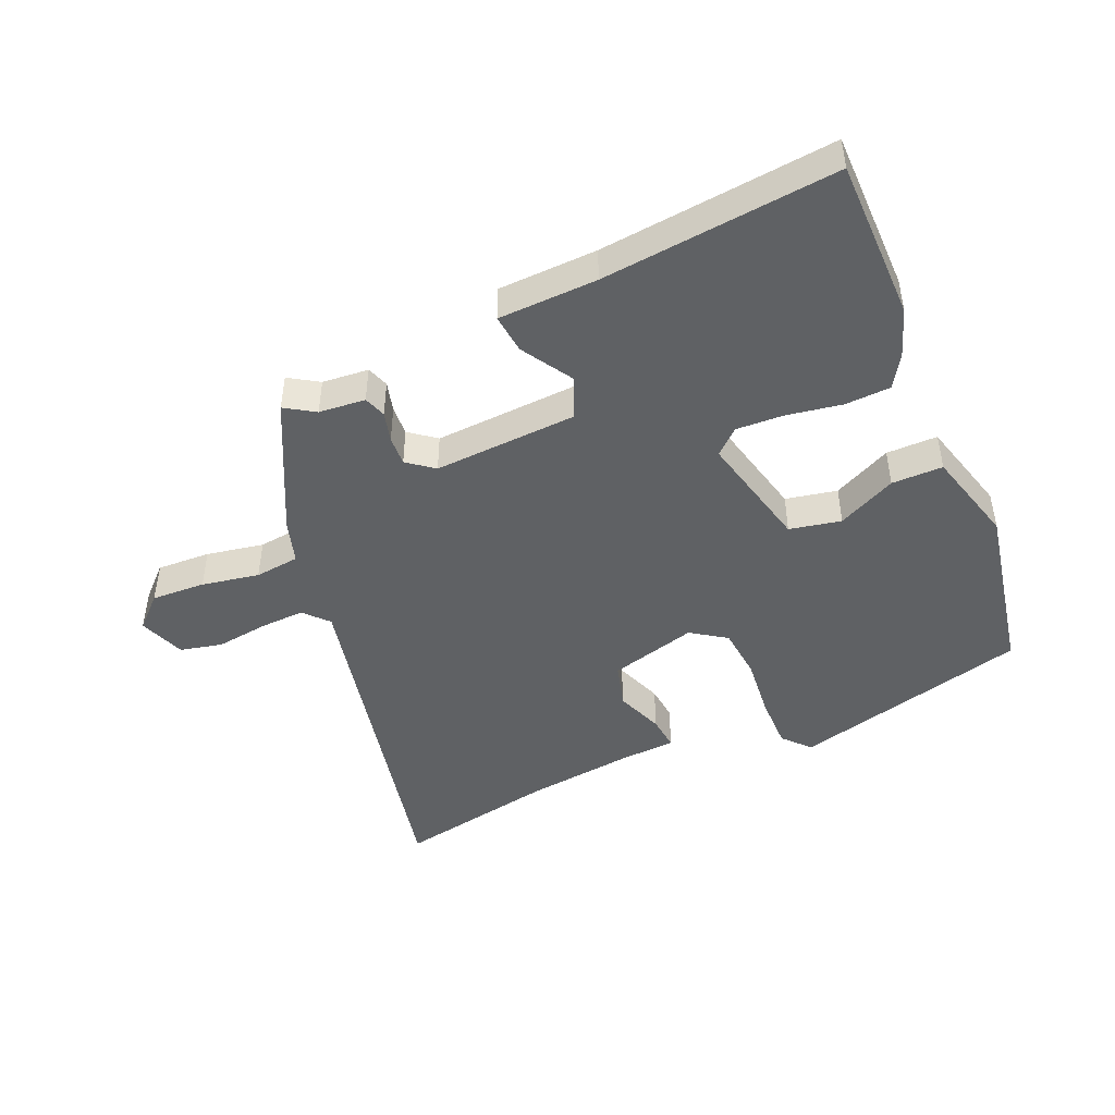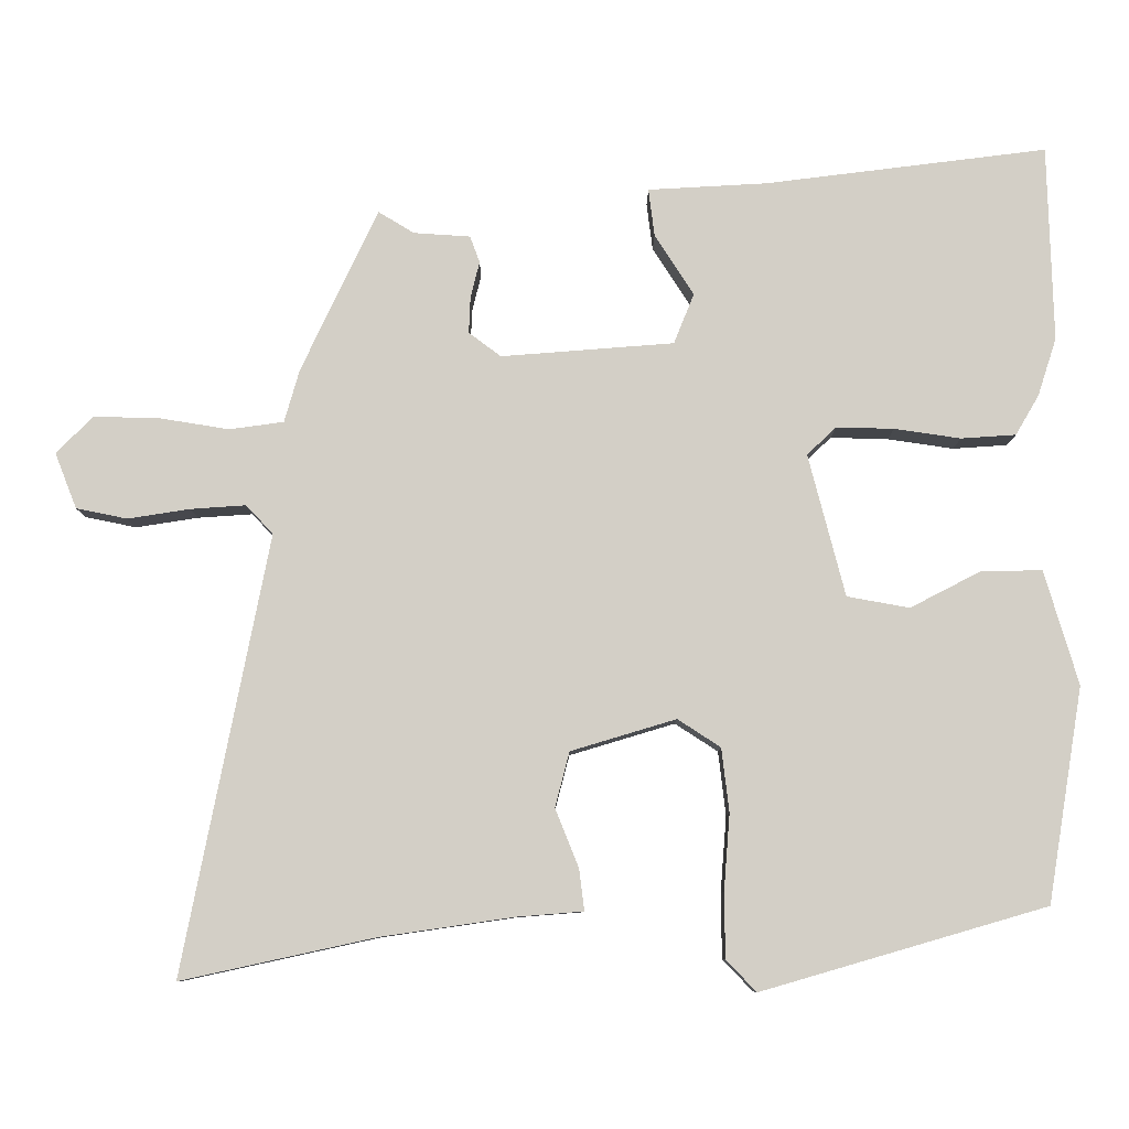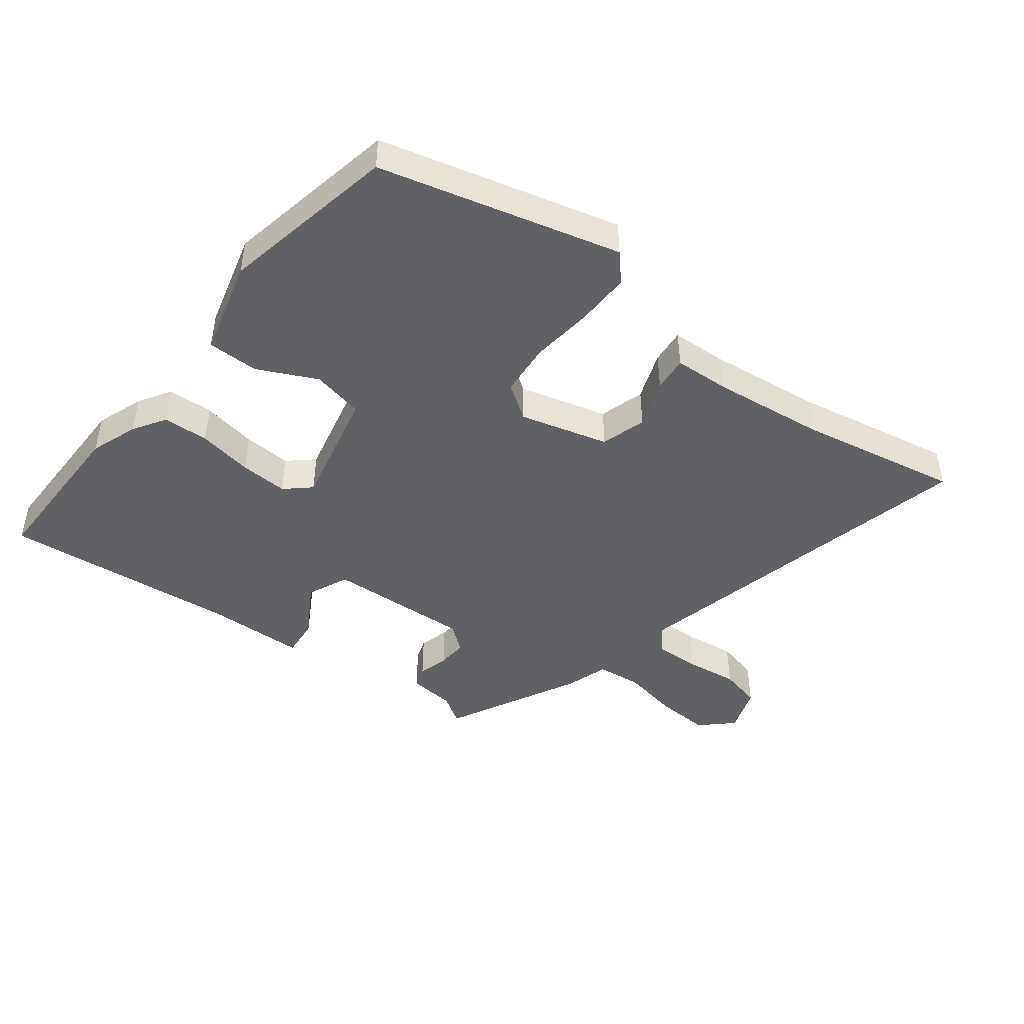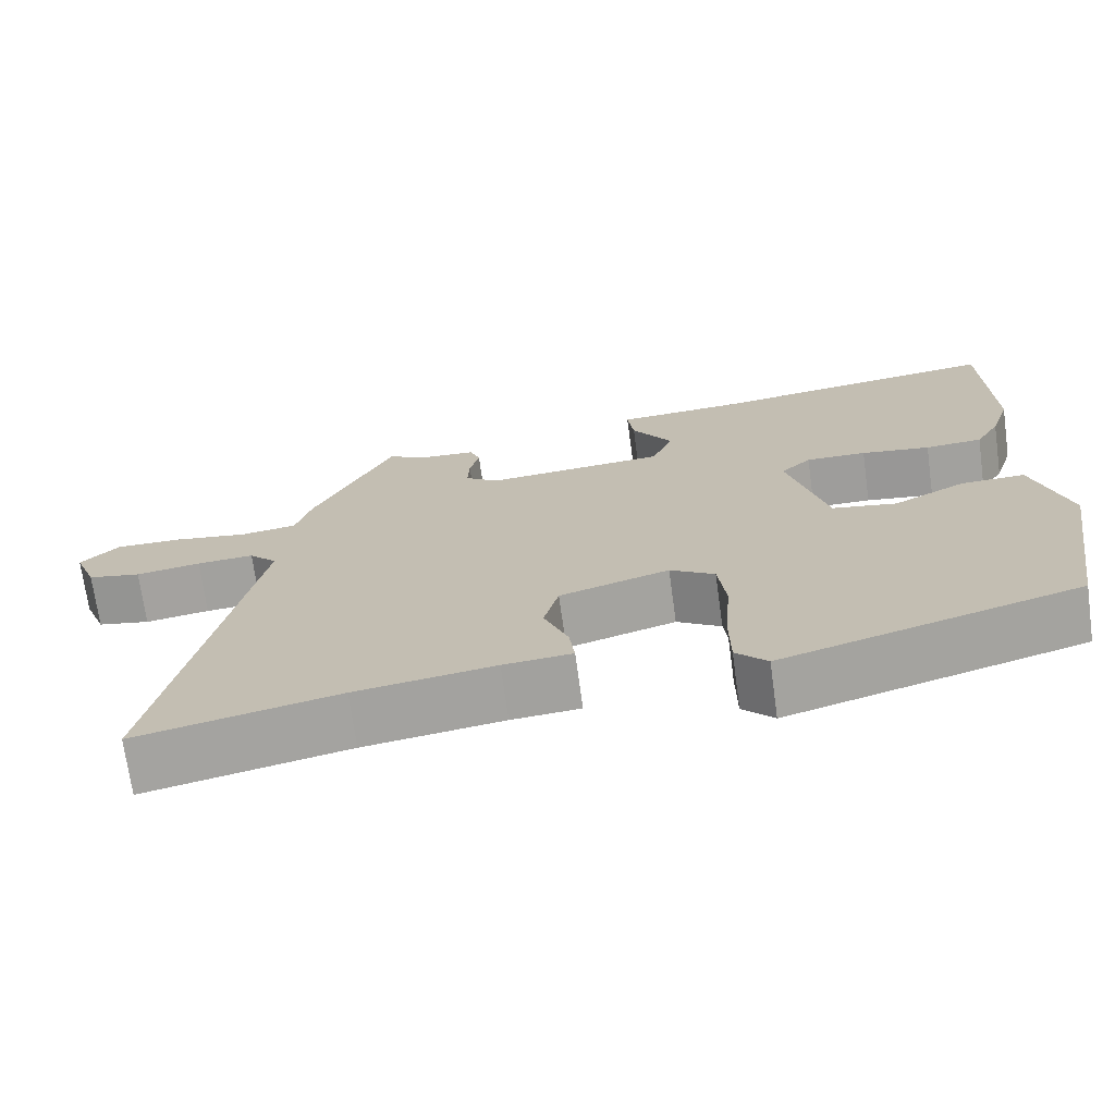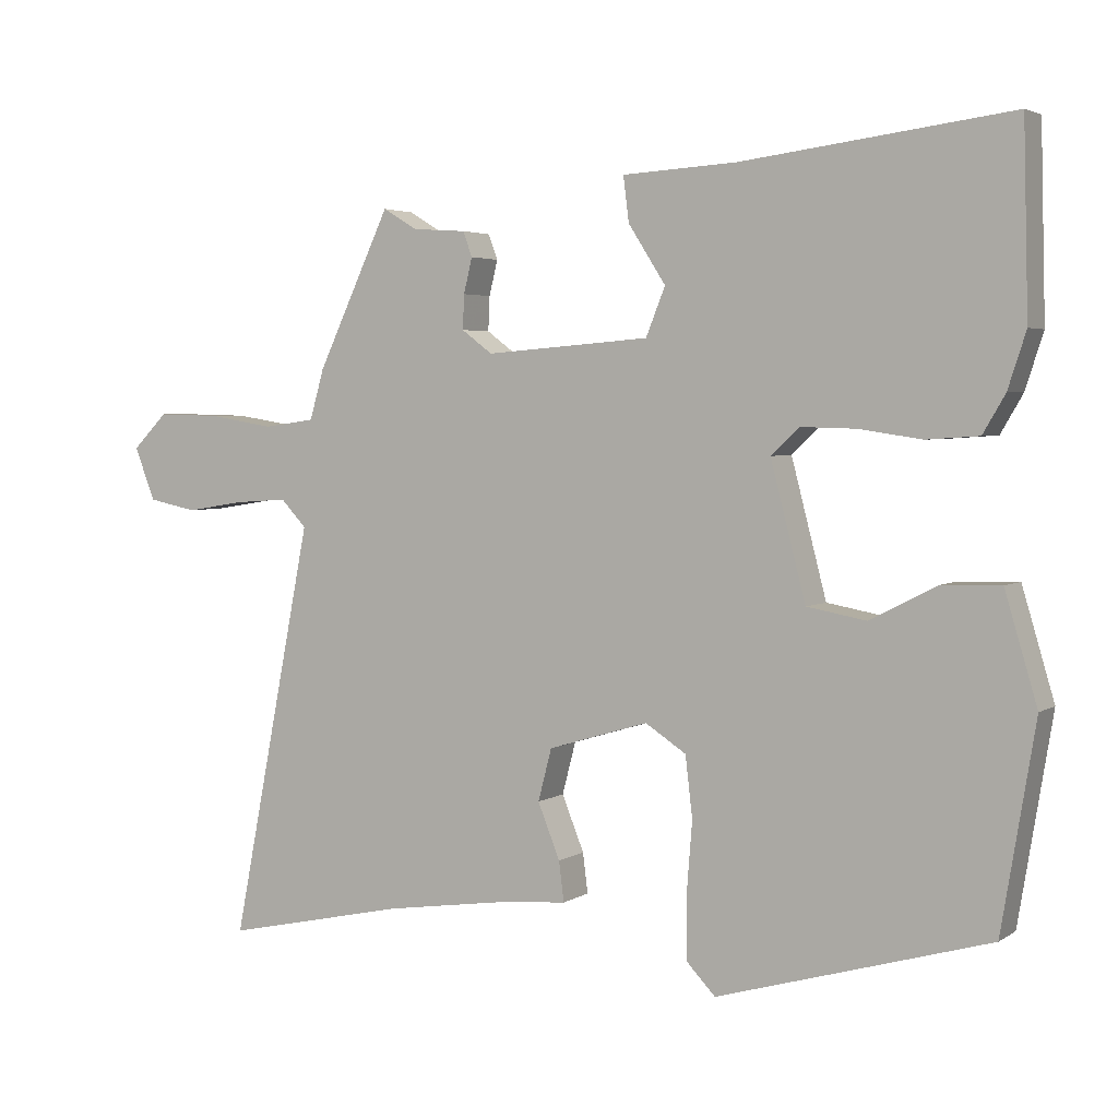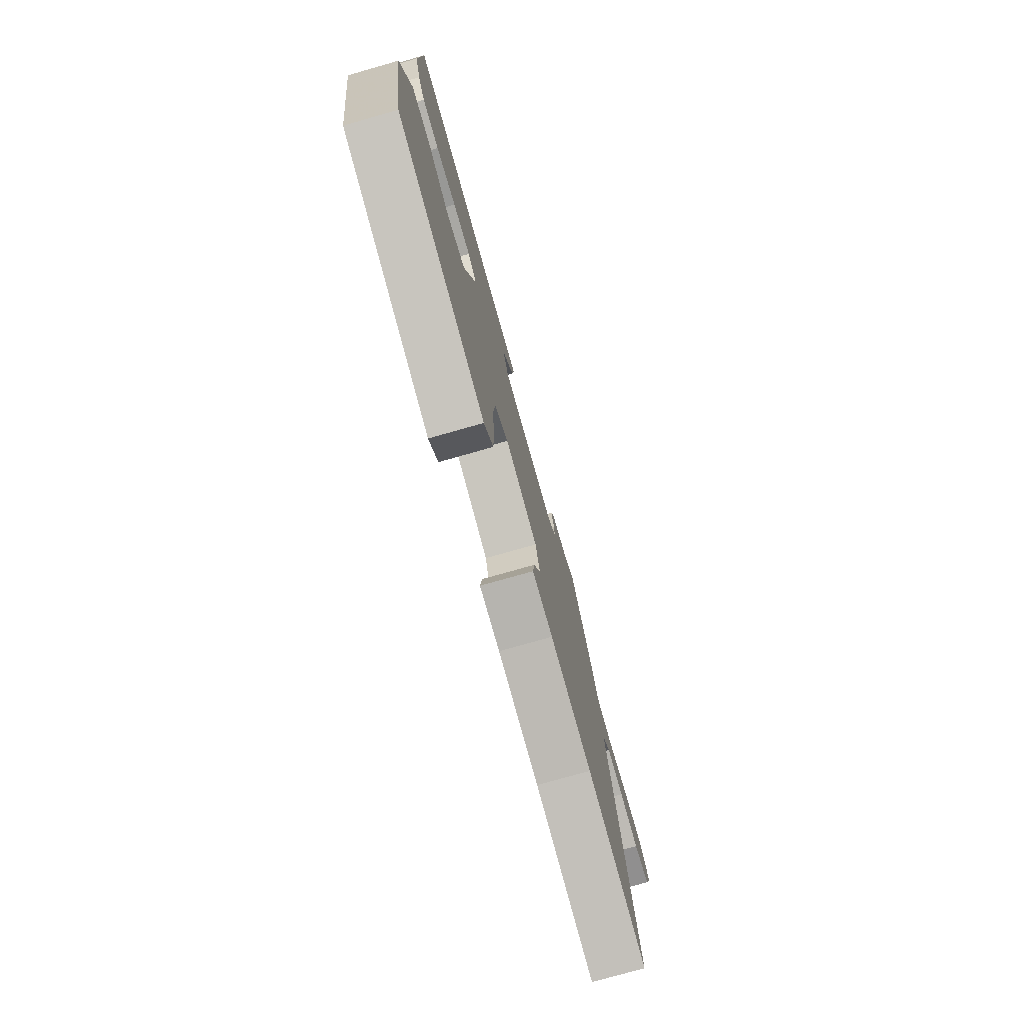
<metadata>
{"format":"obj","ext":"obj","renderer":"f3d","projection":"perspective","resolution":1024,"background":"white","views":[{"elev":-45.8,"azim":22.2,"up":"+Y"},{"elev":-8.5,"azim":-0.1,"up":"+Z"},{"elev":-45.4,"azim":140.7,"up":"+Y"},{"elev":-71.1,"azim":7.8,"up":"+Z"},{"elev":3.5,"azim":27.7,"up":"+Z"},{"elev":-76.3,"azim":105.9,"up":"+Z"}]}
</metadata>
<code>
v -0.398 0.07 0.486
v -0.35 0.07 0.457
v -0.275 0.07 0.452
v -0.262 0.07 0.417
v -0.274 0.07 0.368
v -0.276 0.07 0.32
v -0.233 0.07 0.288
v -0.003 0.07 0.306
v 0.024 0.07 0.373
v -0.028 0.07 0.454
v -0.036 0.07 0.517
v 0.123 0.07 0.526
v 0.498 0.07 0.573
v 0.505 0.07 0.312
v 0.48 0.07 0.235
v 0.449 0.07 0.182
v 0.376 0.07 0.177
v 0.288 0.07 0.19
v 0.211 0.07 0.192
v 0.172 0.07 0.155
v 0.221 0.07 -0.034
v 0.304 0.07 -0.049
v 0.397 0.07 -0.001
v 0.479 0.07 0.001
v 0.524 0.07 -0.151
v 0.477 0.07 -0.436
v 0.098 0.07 -0.546
v 0.058 0.07 -0.504
v 0.057 0.07 -0.418
v 0.065 0.07 -0.317
v 0.055 0.07 -0.232
v -0.002 0.07 -0.195
v -0.142 0.07 -0.237
v -0.161 0.07 -0.31
v -0.13 0.07 -0.387
v -0.123 0.07 -0.443
v -0.211 0.07 -0.45
v -0.389 0.07 -0.476
v -0.646 0.07 -0.532
v -0.532 0.07 0.049
v -0.568 0.07 0.087
v -0.641 0.07 0.082
v -0.724 0.07 0.069
v -0.792 0.07 0.083
v -0.821 0.07 0.157
v -0.772 0.07 0.206
v -0.685 0.07 0.204
v -0.592 0.07 0.189
v -0.52 0.07 0.199
v -0.5 0.07 0.269
v -0.398 0 0.486
v -0.35 0 0.457
v -0.275 0 0.452
v -0.262 0 0.417
v -0.274 0 0.368
v -0.276 0 0.32
v -0.233 0 0.288
v -0.003 0 0.306
v 0.024 0 0.373
v -0.028 0 0.454
v -0.036 0 0.517
v 0.123 0 0.526
v 0.498 0 0.573
v 0.505 0 0.312
v 0.48 0 0.235
v 0.449 0 0.182
v 0.376 0 0.177
v 0.288 0 0.19
v 0.211 0 0.192
v 0.172 0 0.155
v 0.221 0 -0.034
v 0.304 0 -0.049
v 0.397 0 -0.001
v 0.479 0 0.001
v 0.524 0 -0.151
v 0.477 0 -0.436
v 0.098 0 -0.546
v 0.058 0 -0.504
v 0.057 0 -0.418
v 0.065 0 -0.317
v 0.055 0 -0.232
v -0.002 0 -0.195
v -0.142 0 -0.237
v -0.161 0 -0.31
v -0.13 0 -0.387
v -0.123 0 -0.443
v -0.211 0 -0.45
v -0.389 0 -0.476
v -0.646 0 -0.532
v -0.532 0 0.049
v -0.568 0 0.087
v -0.641 0 0.082
v -0.724 0 0.069
v -0.792 0 0.083
v -0.821 0 0.157
v -0.772 0 0.206
v -0.685 0 0.204
v -0.592 0 0.189
v -0.52 0 0.199
v -0.5 0 0.269
f 49 50 1 2
f 45 46 47 48
f 45 48 49
f 42 43 44 45
f 41 42 45 49
f 40 41 49 2
f 38 39 40 2
f 34 35 36 37
f 33 34 37 38
f 27 28 29 30
f 27 30 31
f 26 27 31
f 25 26 31 32
f 22 23 24 25
f 21 22 25 32
f 15 16 17 18
f 15 18 19
f 12 13 14 15
f 12 15 19
f 9 10 11 12
f 8 9 12 19
f 7 8 19 20
f 2 3 4 5
f 2 5 6
f 33 38 2 6
f 7 20 21 32
f 6 7 32 33
f 52 51 100 99
f 98 97 96 95
f 99 98 95
f 95 94 93 92
f 99 95 92 91
f 52 99 91 90
f 52 90 89 88
f 87 86 85 84
f 88 87 84 83
f 80 79 78 77
f 81 80 77
f 81 77 76
f 82 81 76 75
f 75 74 73 72
f 82 75 72 71
f 68 67 66 65
f 69 68 65
f 65 64 63 62
f 69 65 62
f 62 61 60 59
f 69 62 59 58
f 70 69 58 57
f 55 54 53 52
f 56 55 52
f 56 52 88 83
f 82 71 70 57
f 83 82 57 56
f 1 51 52 2
f 2 52 53 3
f 3 53 54 4
f 4 54 55 5
f 5 55 56 6
f 6 56 57 7
f 7 57 58 8
f 8 58 59 9
f 9 59 60 10
f 10 60 61 11
f 11 61 62 12
f 12 62 63 13
f 13 63 64 14
f 14 64 65 15
f 15 65 66 16
f 16 66 67 17
f 17 67 68 18
f 18 68 69 19
f 19 69 70 20
f 20 70 71 21
f 21 71 72 22
f 22 72 73 23
f 23 73 74 24
f 24 74 75 25
f 25 75 76 26
f 26 76 77 27
f 27 77 78 28
f 28 78 79 29
f 29 79 80 30
f 30 80 81 31
f 31 81 82 32
f 32 82 83 33
f 33 83 84 34
f 34 84 85 35
f 35 85 86 36
f 36 86 87 37
f 37 87 88 38
f 38 88 89 39
f 39 89 90 40
f 40 90 91 41
f 41 91 92 42
f 42 92 93 43
f 43 93 94 44
f 44 94 95 45
f 45 95 96 46
f 46 96 97 47
f 47 97 98 48
f 48 98 99 49
f 49 99 100 50
f 50 100 51 1

</code>
